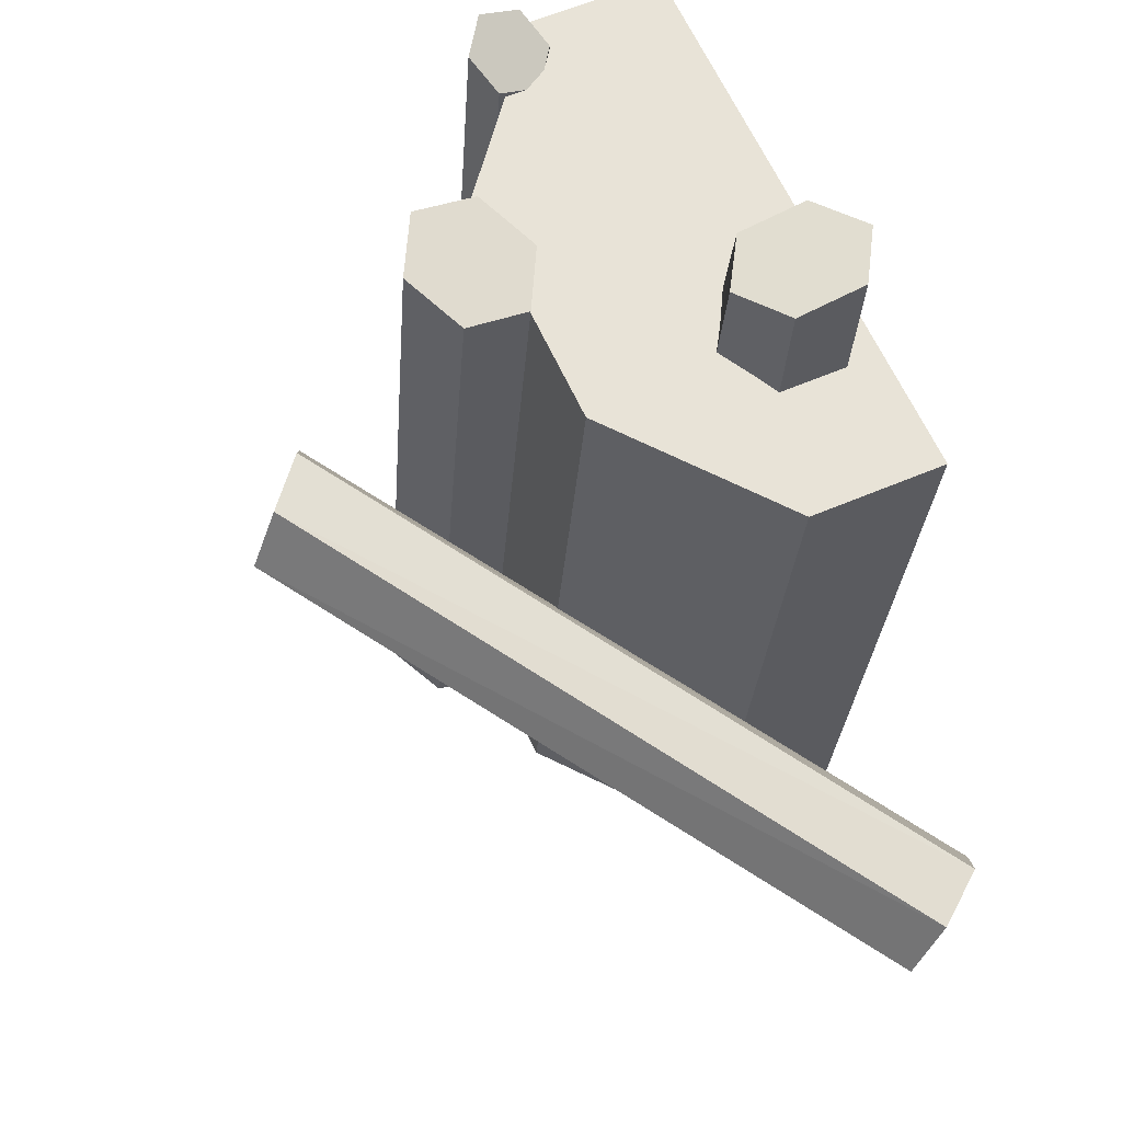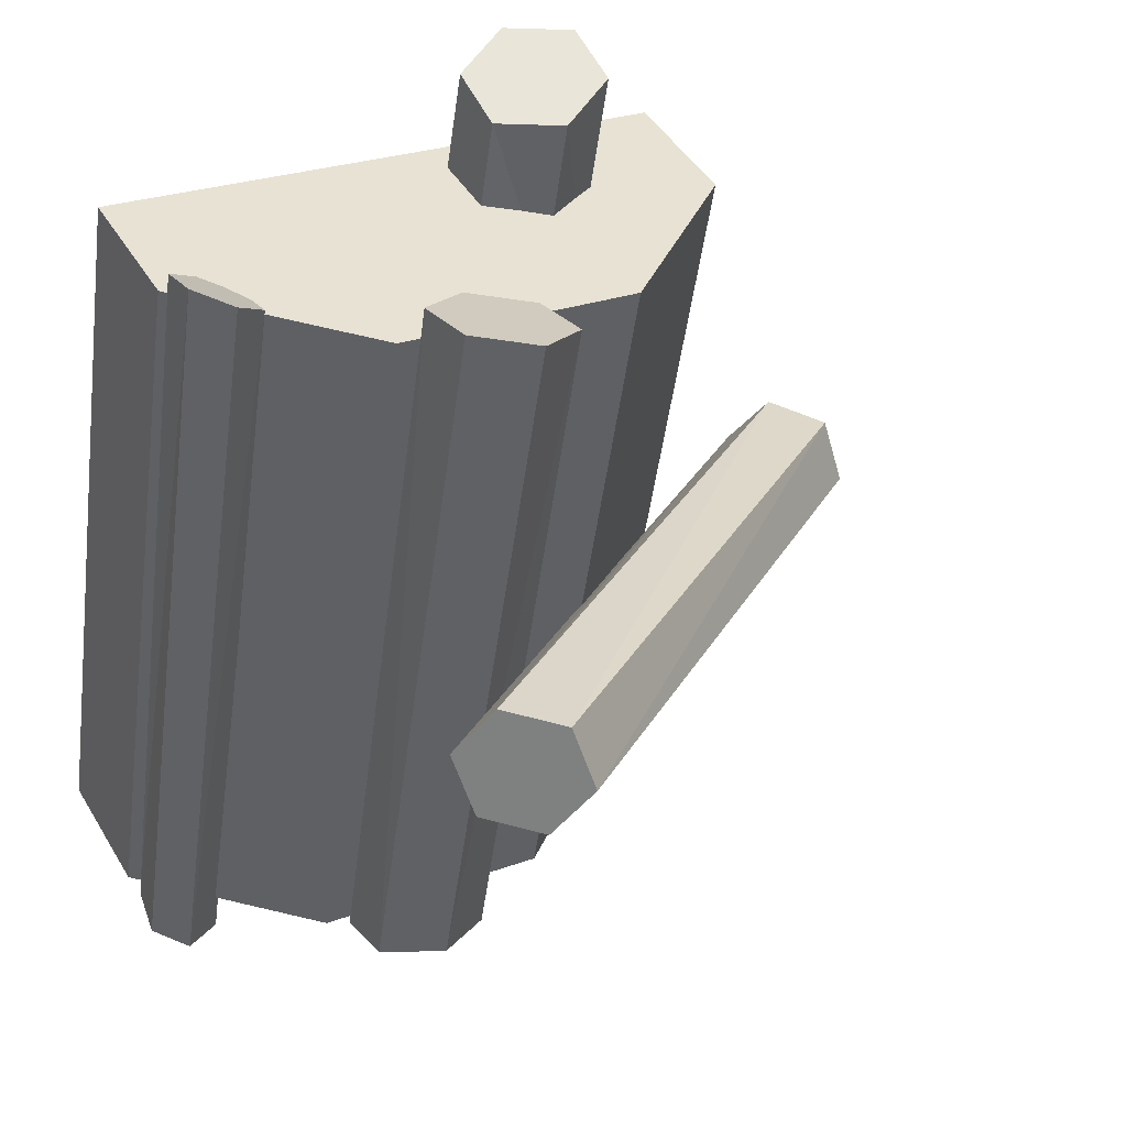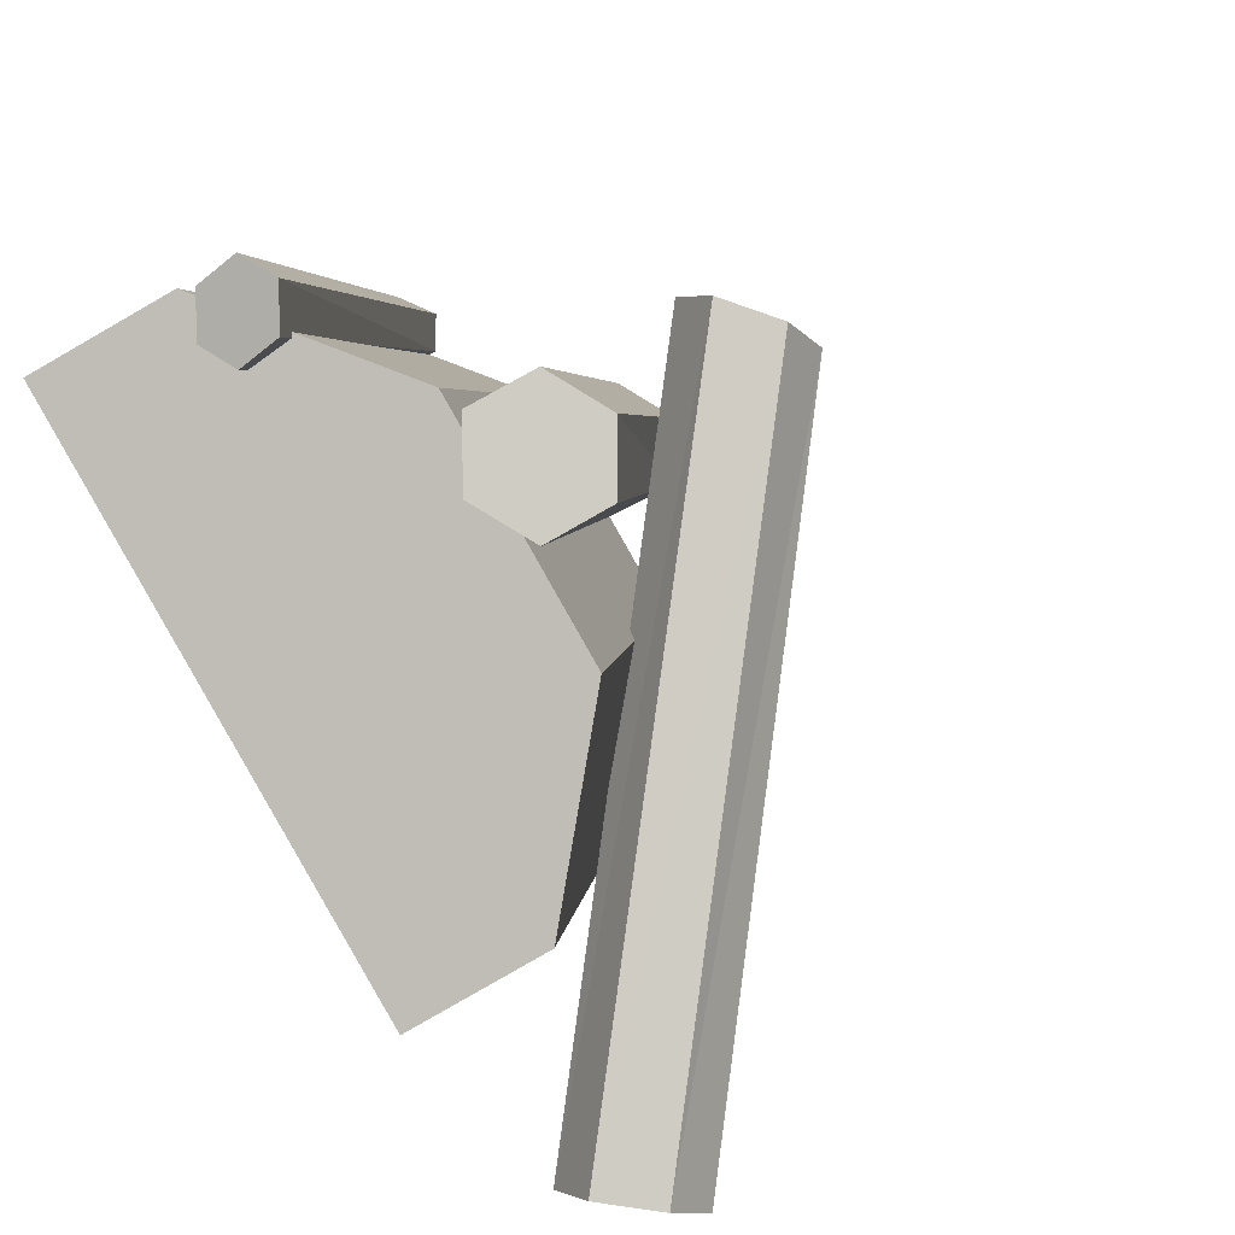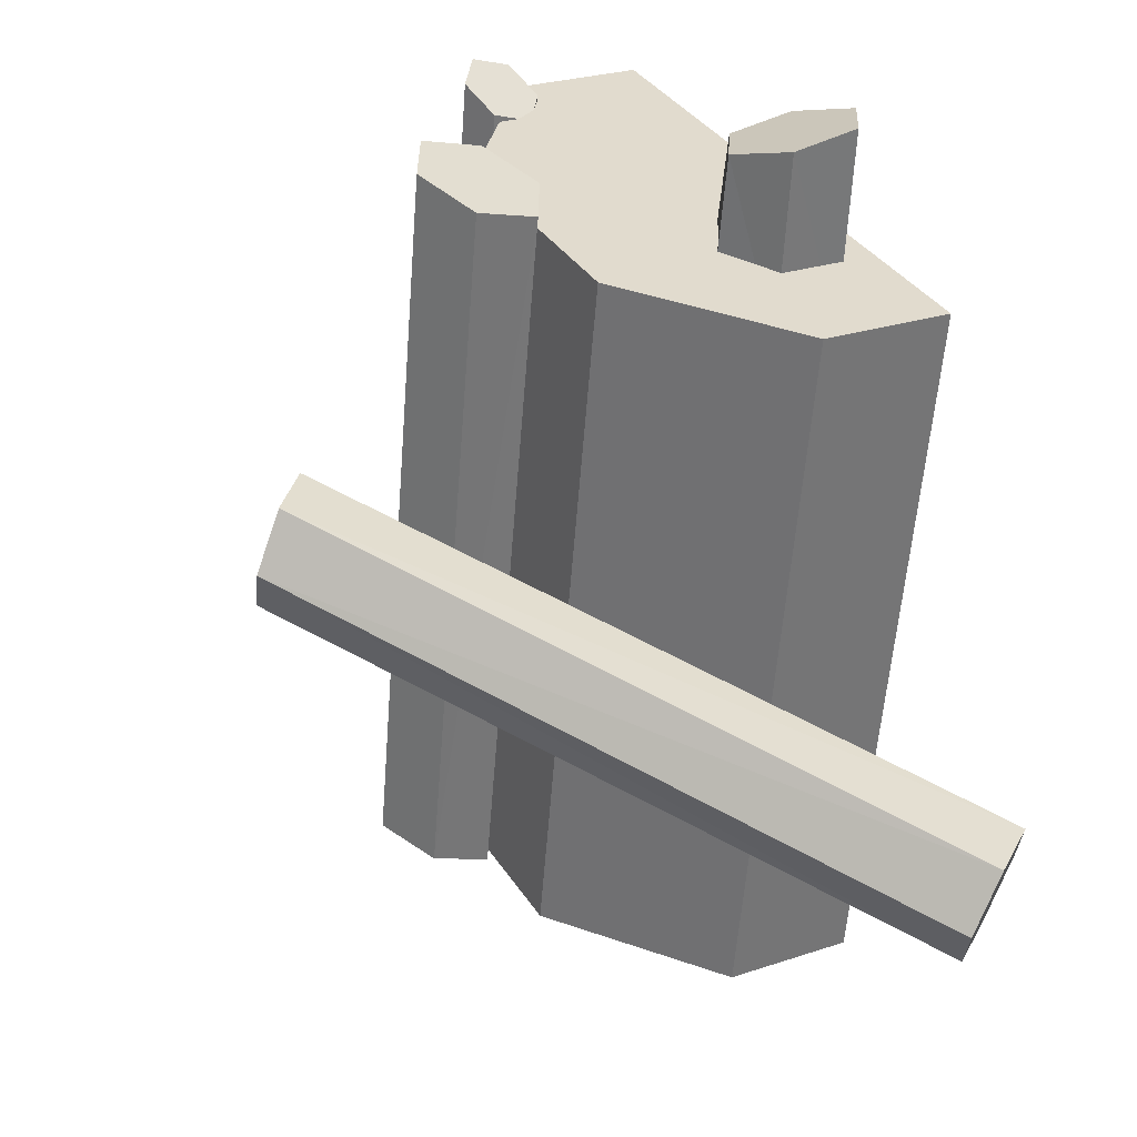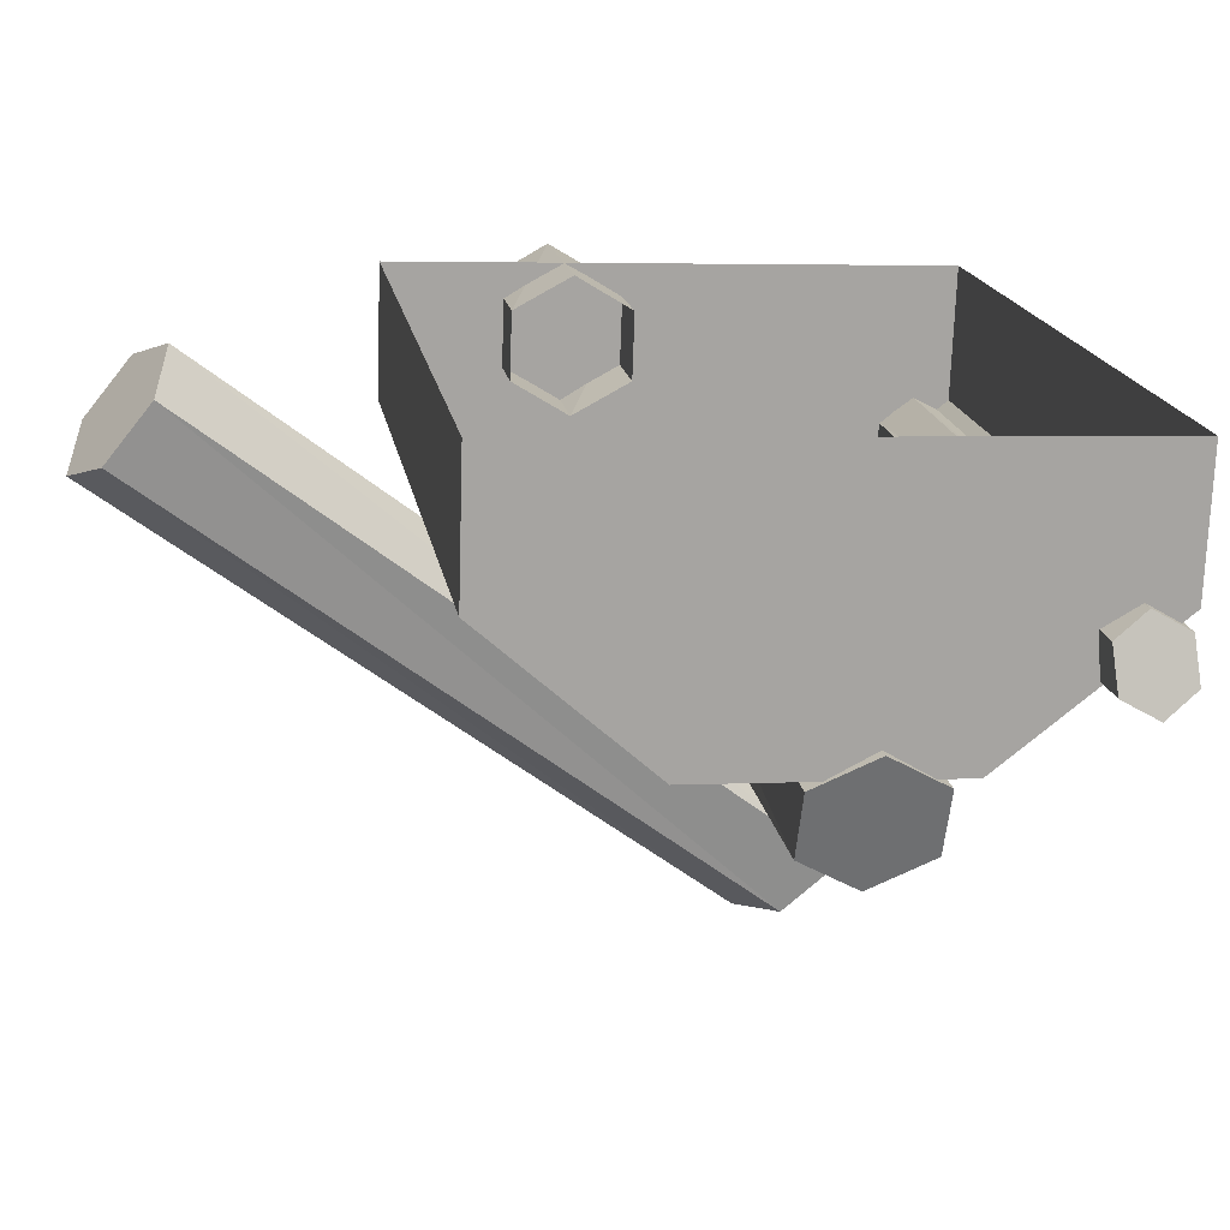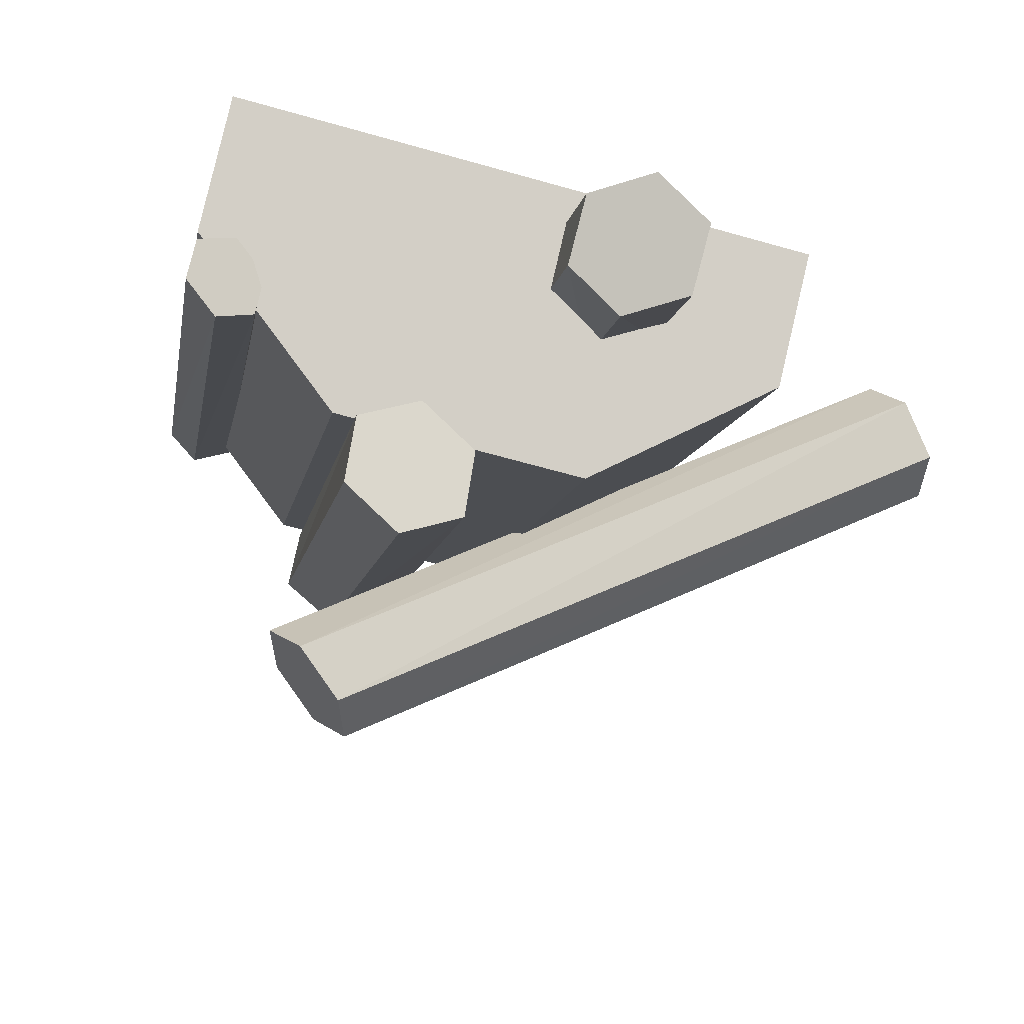
<metadata>
{"format":"obj","ext":"obj","renderer":"f3d","projection":"perspective","resolution":1024,"background":"white","views":[{"elev":54.6,"azim":-115.2,"up":"+Z"},{"elev":44.4,"azim":151.1,"up":"+Z"},{"elev":-78.5,"azim":120.1,"up":"+Z"},{"elev":25.2,"azim":-118.9,"up":"+Z"},{"elev":-73.5,"azim":-2.0,"up":"+Z"},{"elev":79.4,"azim":-166.9,"up":"+Z"}]}
</metadata>
<code>
o OC_FIREWOOD_V1
v -0.3521 0.000563 -0.5895
v 0.4702 0.000563 -0.4592
v -0.5196 0.000563 0.4679
v -0.1172 0.3935 -0.5523
v 0.3028 0.000563 0.5982
v -0.2847 0.3935 0.5051
v -0.7129 0.02773 -0.339
v 0.1255 0.6909 -0.006823
v -0.8262 0.1374 -0.2714
v 0.07975 0.6685 0.1569
v -0.3314 0.1485 0.394
v -0.3703 0.1537 0.6668
v -0.1621 0.1485 0.4208
v 0.03364 0.4047 -0.5303
v 0.02996 0.399 0.607
v 0.203 0.4047 -0.5034
v -0.0628 0.5431 0.6131
v -0.2468 1e-05 0.4074
v 0.3617 0.2201 -0.5242
v 0.2428 0.3162 0.632
v 0.4245 0.31 -0.529
v 0.2926 0.2184 0.6359
v 0.2353 0.3935 -0.4964
v 0.3017 0.198 0.598
v -0.2897 0.003461 0.6848
v -0.7085 -0.02077 -0.2528
v -0.8217 0.08887 -0.1852
v 0.05166 0.7559 -0.01851
v 0.005952 0.7334 0.1452
v -0.04721 0.351 0.5678
v -0.3511 0.198 -0.5893
v -0.5185 0.198 0.4681
v 0.4692 0.198 -0.4594
v 0.06784 0.3935 0.5609
v -0.14 0.4951 0.5739
v 0.02859 0.4983 -0.4984
v 0.198 0.4983 -0.4716
v -0.2032 0.04754 0.6654
v -0.2838 0.1978 0.6475
v -0.1621 0.04951 0.4208
v -0.2468 0.198 0.4074
v -0.7718 0.1068 -0.3483
v -0.7629 0.009807 -0.1759
v -0.3314 0.04951 0.394
v 0.1395 0.6472 0.08089
v -0.008091 0.7771 0.05751
v -0.1322 0.399 0.5512
v 0.02216 0.4951 0.6297
v 0.1108 0.5451 -0.4691
v -0.3732 0.05656 0.6855
v 0.1208 0.3579 -0.5328
v -0.2002 0.1447 0.6468
v 0.4071 0.1902 -0.4916
v 0.4699 0.28 -0.4965
v 0.1986 0.2921 0.5935
v 0.2483 0.1944 0.5975
v 0.3704 0.28 -0.5429
v 0.4611 0.2201 -0.4778
v 0.2898 0.2793 0.6531
v 0.2013 0.2312 0.5763
f 33 31 23
f 6 32 34
f 23 31 4
f 24 3 5
f 26 9 7
f 27 9 26
f 8 28 45
f 29 10 46
f 15 48 30
f 33 1 31
f 32 3 24
f 2 1 33
f 24 34 32
f 30 48 47
f 49 37 51
f 16 51 37
f 38 52 25
f 12 50 39
f 7 9 42
f 43 27 26
f 10 45 46
f 46 45 28
f 35 47 17
f 17 47 48
f 36 49 14
f 25 52 50
f 14 49 51
f 39 50 52
f 57 21 58
f 58 21 54
f 60 20 55
f 59 20 60
f 19 57 53
f 53 57 58
f 22 59 56
f 56 59 60
f 23 34 33
f 4 31 6
f 4 6 34
f 32 6 31
f 42 28 7
f 43 26 10
f 45 26 8
f 46 27 29
f 13 41 52
f 40 38 18
f 51 16 30
f 37 49 48
f 15 37 48
f 47 14 30
f 11 44 12
f 57 55 21
f 54 59 58
f 59 54 20
f 55 19 60
f 34 23 4
f 24 5 33
f 12 44 50
f 38 40 52
f 7 8 26
f 9 27 46
f 8 7 28
f 29 43 10
f 30 16 15
f 1 3 31
f 32 31 3
f 2 33 5
f 24 33 34
f 17 49 35
f 14 47 36
f 16 37 15
f 25 18 38
f 39 11 12
f 13 52 40
f 41 11 39
f 9 46 42
f 27 43 29
f 18 25 44
f 10 26 45
f 28 42 46
f 35 36 47
f 48 49 17
f 36 35 49
f 50 44 25
f 51 30 14
f 52 41 39
f 19 53 60
f 21 20 54
f 20 21 55
f 56 58 22
f 57 19 55
f 53 58 56
f 22 58 59
f 60 53 56

</code>
